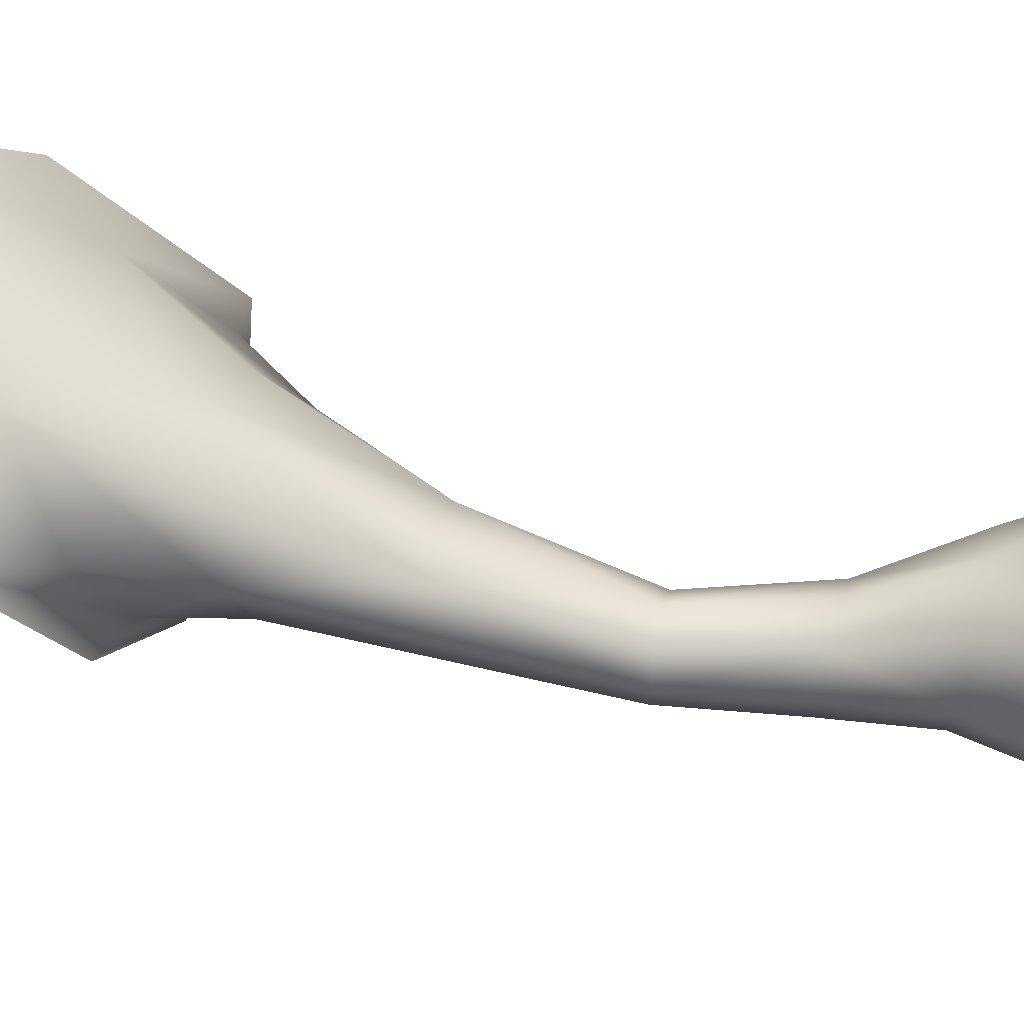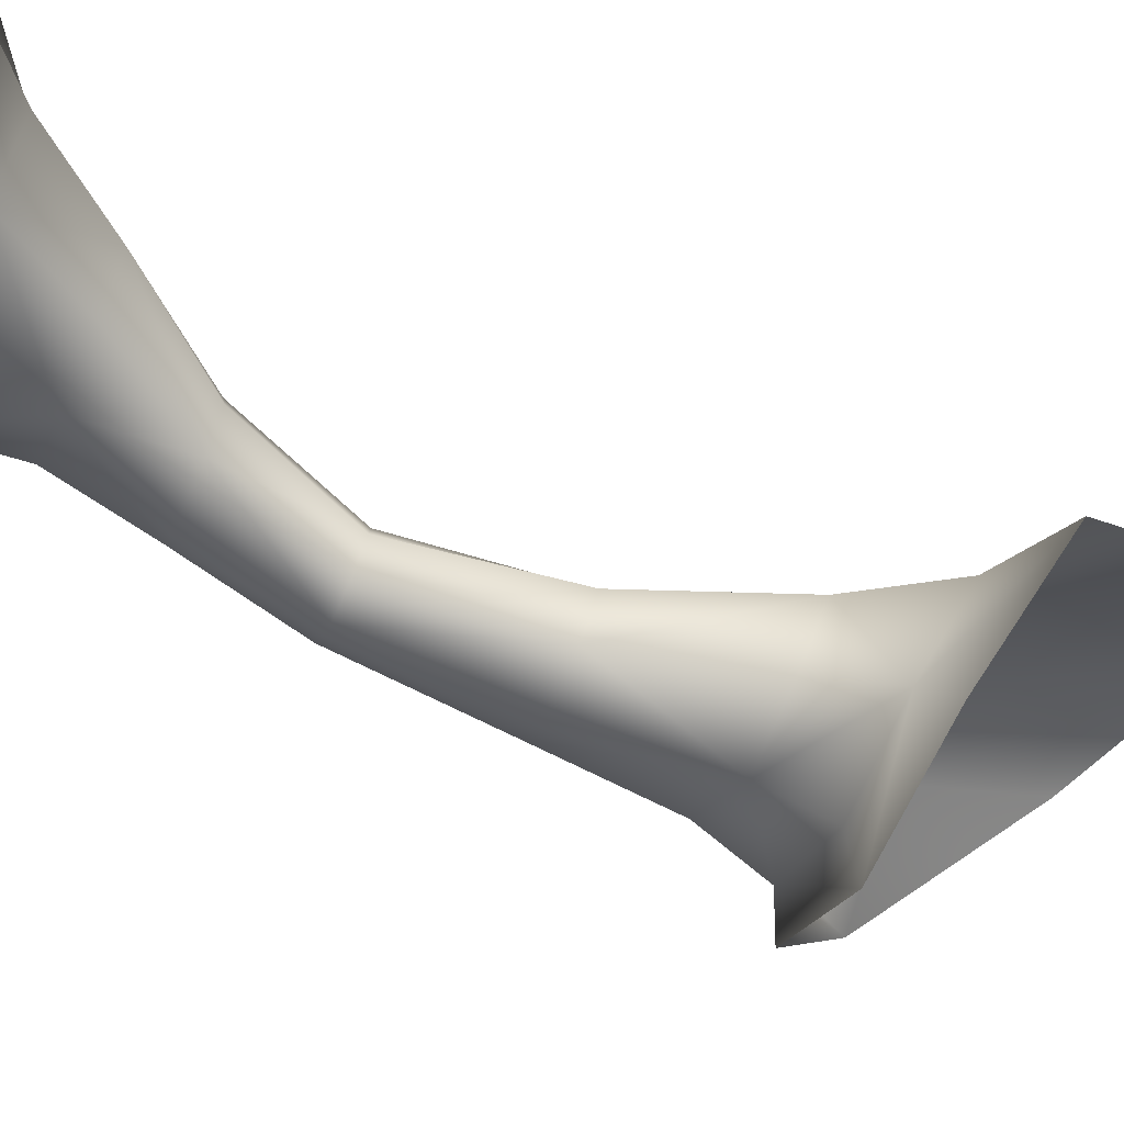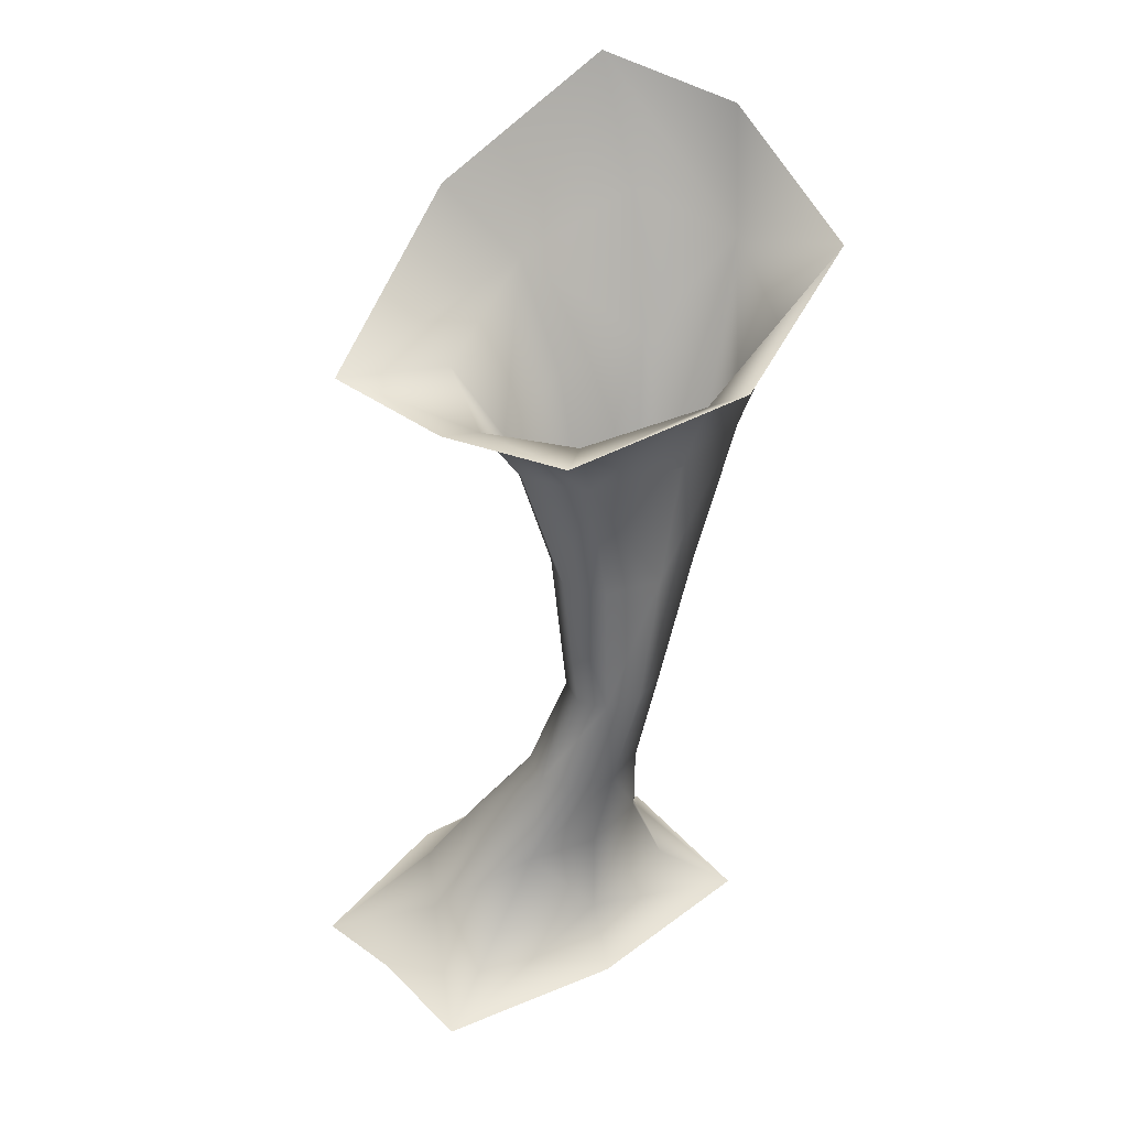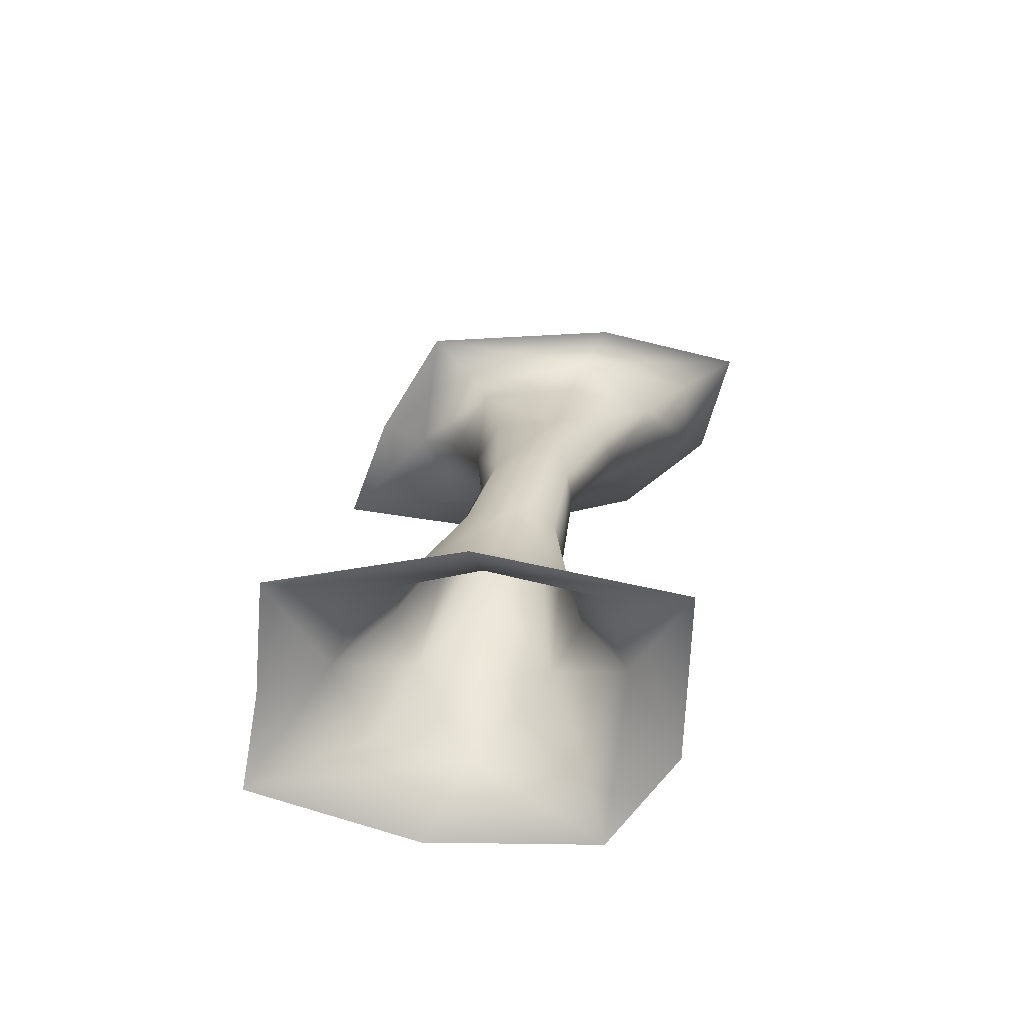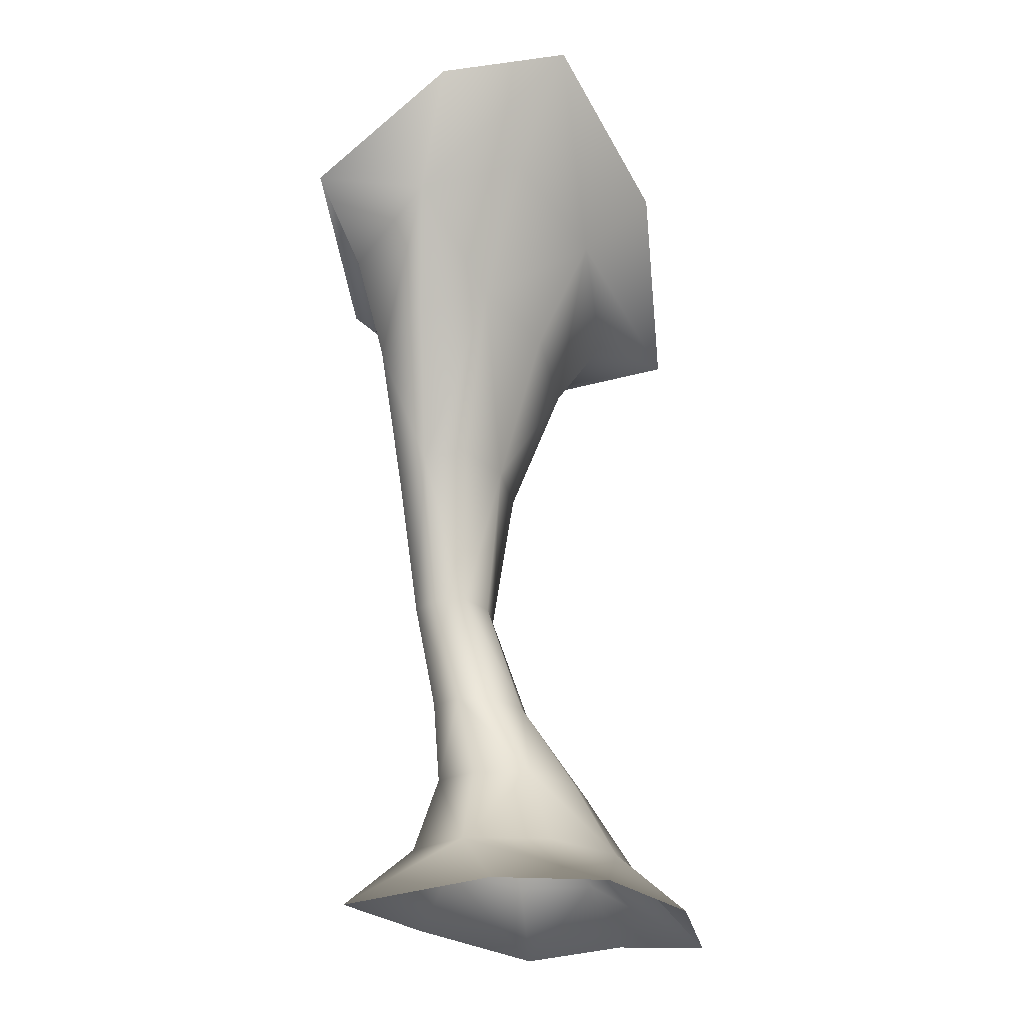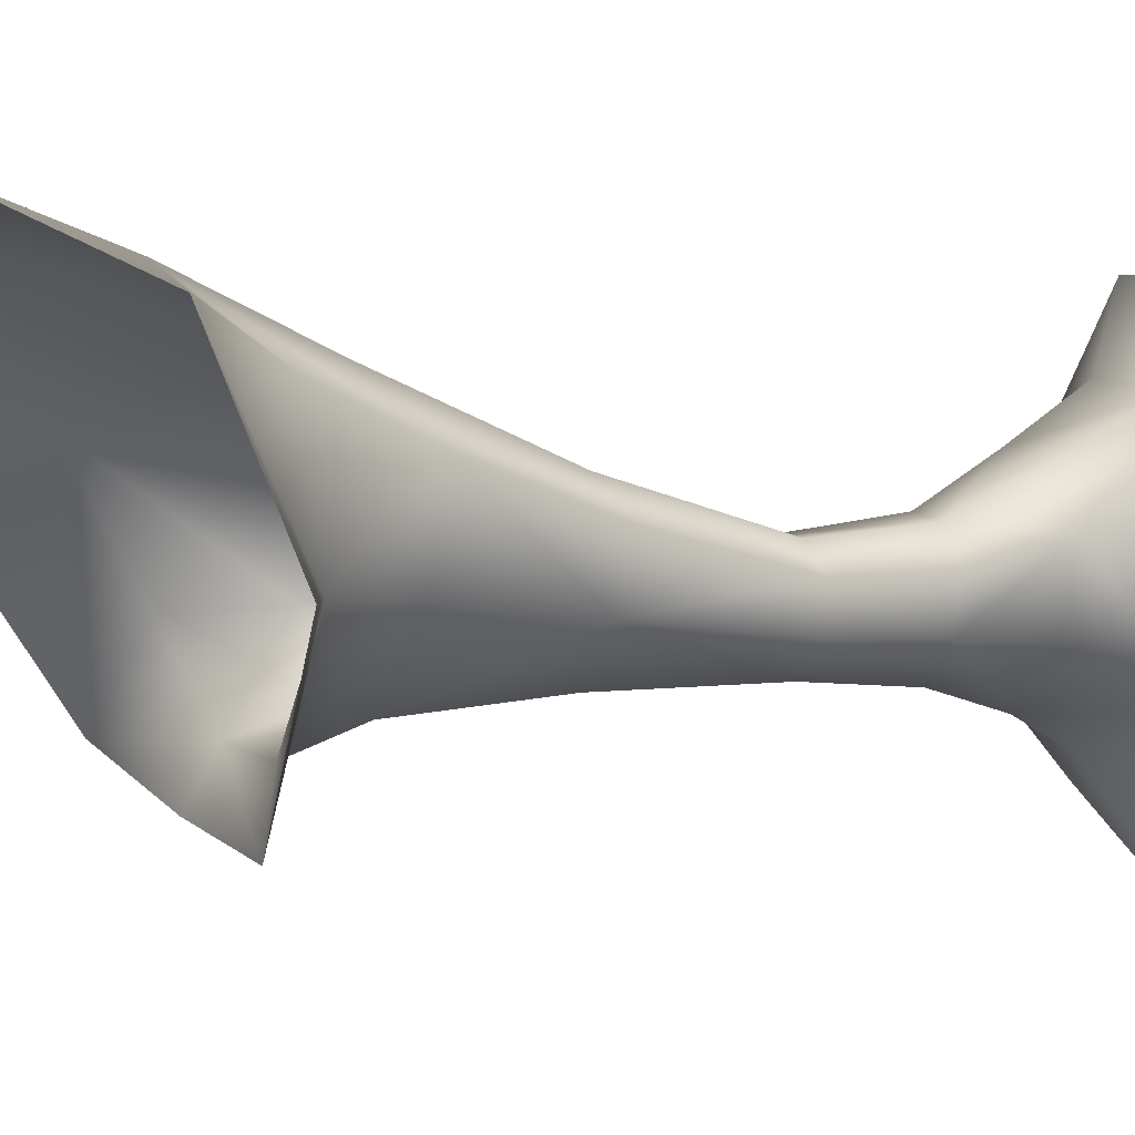
<metadata>
{"format":"obj","ext":"obj","renderer":"f3d","projection":"perspective","resolution":1024,"background":"white","views":[{"elev":61.8,"azim":-75.7,"up":"+Z"},{"elev":-71.9,"azim":65.1,"up":"+Z"},{"elev":35.9,"azim":-158.4,"up":"+Y"},{"elev":-68.8,"azim":-123.4,"up":"+Y"},{"elev":-23.0,"azim":-2.6,"up":"+Y"},{"elev":7.7,"azim":-115.5,"up":"+Z"}]}
</metadata>
<code>
g -SecretStalag10
v -1.09e+04 1050 -8171
v -1.101e+04 1010 -8148
v -1.103e+04 907.1 -8192
v -1.094e+04 941.2 -8203
v -1.113e+04 921.5 -8203
v -1.109e+04 852.3 -8246
v -1.107e+04 773.6 -8283
v -1.103e+04 803.2 -8244
v -1.097e+04 825 -8252
v -1.091e+04 805.6 -8312
v -1.087e+04 900.6 -8289
v -1.089e+04 777.3 -8384
v -1.084e+04 842.6 -8392
v -1.077e+04 858.3 -8470
v -1.08e+04 967.6 -8306
v -1.113e+04 921.5 -8203
v -1.11e+04 849.1 -8353
v -1.106e+04 830.7 -8356
v -1.109e+04 852.3 -8246
v -1.1e+04 838.3 -8500
v -1.099e+04 826.6 -8449
v -1.099e+04 774.6 -8431
v -1.105e+04 769.6 -8363
v -1.107e+04 773.6 -8283
v -1.088e+04 841.4 -8495
v -1.09e+04 824.3 -8453
v -1.093e+04 772.1 -8431
v -1.099e+04 681.2 -8310
v -1.095e+04 673.9 -8347
v -1.098e+04 542.2 -8349
v -1.096e+04 540.4 -8374
v -1.096e+04 537.9 -8405
v -1.094e+04 662.8 -8392
v -1.096e+04 662.3 -8422
v -1.1e+04 663.8 -8423
v -1.098e+04 538.1 -8425
v -1.1e+04 538.7 -8426
v -1.104e+04 659 -8381
v -1.105e+04 657.9 -8330
v -1.103e+04 537.3 -8400
v -1.103e+04 536.8 -8367
v -1.103e+04 670.6 -8305
v -1.105e+04 657.9 -8330
v -1.103e+04 536.8 -8367
v -1.101e+04 539.7 -8348
v -1.086e+04 243 -8224
v -1.078e+04 243.1 -8353
v -1.084e+04 292 -8342
v -1.091e+04 291.7 -8280
v -1.075e+04 237.3 -8503
v -1.082e+04 292.9 -8426
v -1.086e+04 363.1 -8417
v -1.088e+04 361.7 -8359
v -1.092e+04 361.3 -8316
v -1.099e+04 292.3 -8283
v -1.096e+04 243.1 -8218
v -1.098e+04 362.2 -8319
v -1.101e+04 363.7 -8357
v -1.103e+04 293.3 -8338
v -1.109e+04 234.1 -8294
v -1.082e+04 243.6 -8537
v -1.085e+04 294.2 -8492
v -1.091e+04 237.7 -8586
v -1.092e+04 295 -8505
v -1.094e+04 366.2 -8466
v -1.089e+04 365 -8459
v -1.102e+04 243.7 -8462
v -1.1e+04 294.4 -8433
v -1.109e+04 234.1 -8294
v -1.103e+04 293.3 -8338
v -1.101e+04 363.7 -8357
v -1.099e+04 365.4 -8419
v -1.093e+04 440.5 -8374
v -1.096e+04 440.2 -8345
v -1.092e+04 441.4 -8412
v -1.096e+04 540.4 -8374
v -1.098e+04 542.2 -8349
v -1.099e+04 440.8 -8347
v -1.101e+04 441.8 -8371
v -1.101e+04 539.7 -8348
v -1.101e+04 442.9 -8410
v -1.098e+04 443.4 -8440
v -1.101e+04 441.8 -8371
v -1.103e+04 537.3 -8400
v -1.1e+04 538.7 -8426
v -1.094e+04 442.6 -8437
v -1.098e+04 538.1 -8425
f 78 79 58
f 79 78 41
f 80 41 78
f 78 77 80
f 77 78 74
f 55 59 60
f 59 55 58
f 57 58 55
f 58 57 78
f 54 78 57
f 78 54 74
f 73 74 54
f 74 73 77
f 76 77 73
f 55 54 57
f 54 55 49
f 73 32 76
f 32 73 75
f 60 56 55
f 46 55 56
f 55 46 49
f 48 49 46
f 49 48 54
f 53 54 48
f 54 53 73
f 52 73 53
f 73 52 75
f 86 75 52
f 75 86 32
f 87 32 86
f 52 53 48
f 46 47 48
f 52 66 86
f 85 87 86
f 47 50 48
f 51 48 50
f 48 51 52
f 62 52 51
f 52 62 66
f 65 66 62
f 66 65 86
f 82 86 65
f 86 82 85
f 81 85 82
f 85 81 84
f 44 84 81
f 62 50 61
f 50 62 51
f 81 65 72
f 65 81 82
f 81 83 44
f 83 81 71
f 72 71 81
f 71 72 68
f 65 68 72
f 68 65 64
f 62 64 65
f 64 62 63
f 61 63 62
f 68 67 69
f 67 68 63
f 64 63 68
f 68 70 71
f 70 68 69
f 4 11 1
f 11 4 9
f 3 9 4
f 9 3 8
f 7 8 3
f 8 7 42
f 43 42 7
f 42 43 44
f 9 42 28
f 42 9 8
f 3 2 5
f 2 3 1
f 4 1 3
f 3 6 7
f 6 3 5
f 11 12 13
f 12 11 10
f 9 10 11
f 10 9 29
f 28 29 9
f 29 28 30
f 42 30 28
f 30 42 45
f 44 45 42
f 30 31 29
f 32 29 31
f 29 32 33
f 34 32 36
f 32 34 33
f 12 33 34
f 33 12 29
f 10 29 12
f 34 37 35
f 37 34 36
f 11 15 1
f 15 11 14
f 13 14 11
f 14 13 26
f 12 26 13
f 26 12 27
f 34 27 12
f 27 34 22
f 35 22 34
f 22 35 38
f 37 38 35
f 38 37 40
f 21 18 20
f 18 21 22
f 26 22 21
f 22 26 27
f 26 25 14
f 25 26 20
f 21 20 26
f 18 24 19
f 24 18 23
f 22 23 18
f 23 22 38
f 24 23 38
f 38 39 24
f 39 38 41
f 40 41 38
f 18 17 20
f 17 18 16
f 19 16 18

</code>
